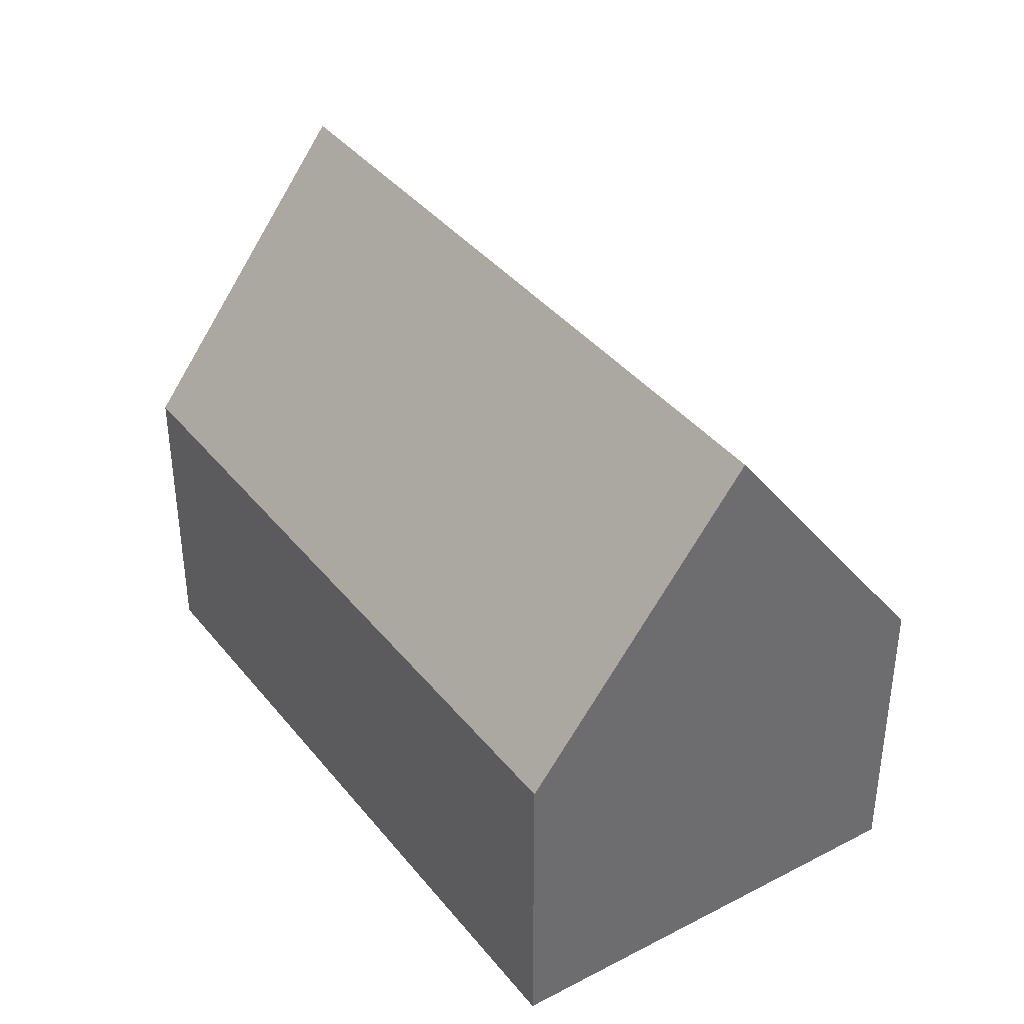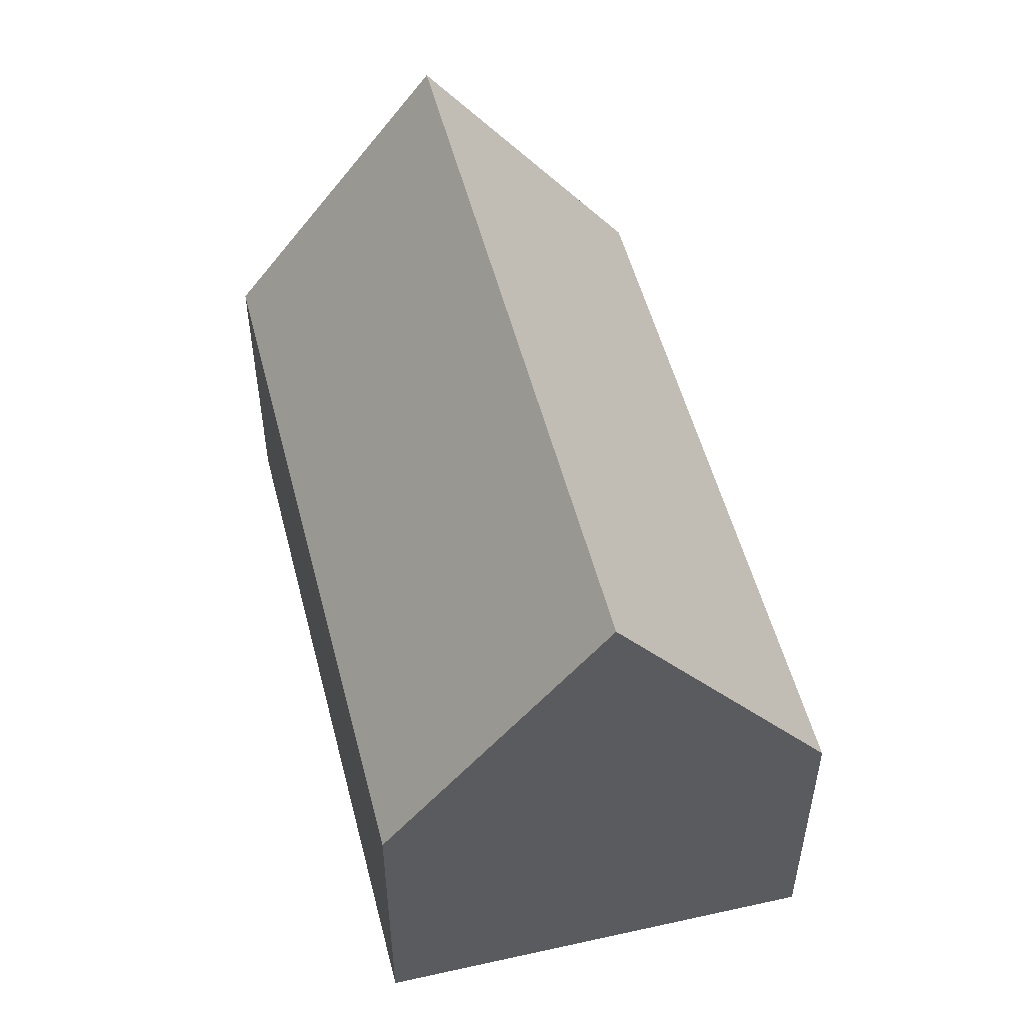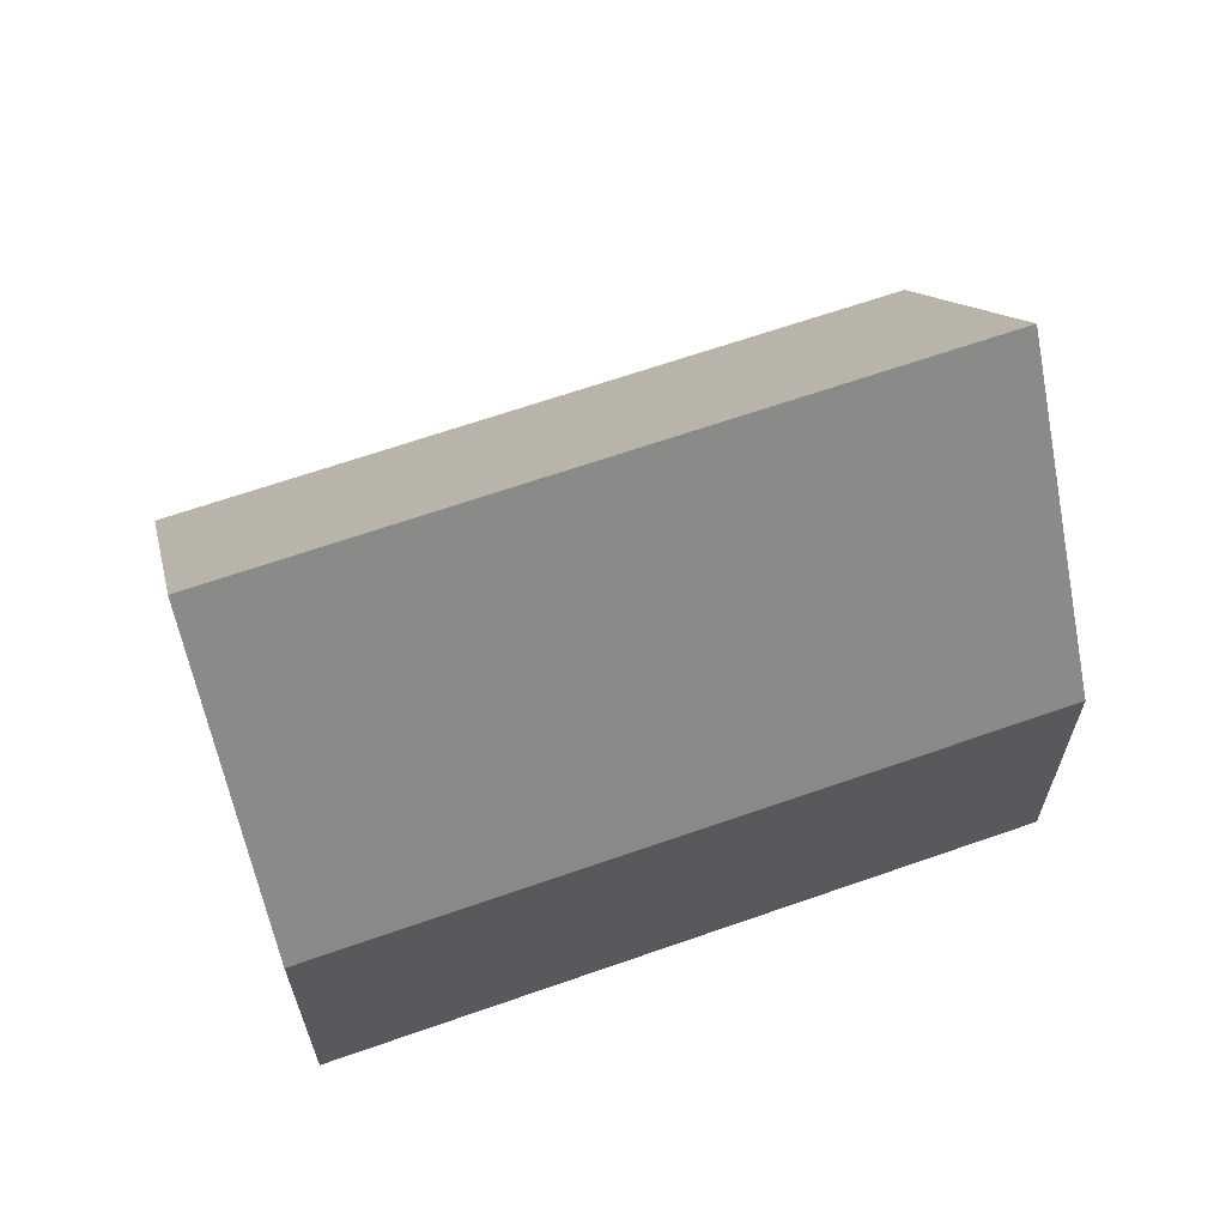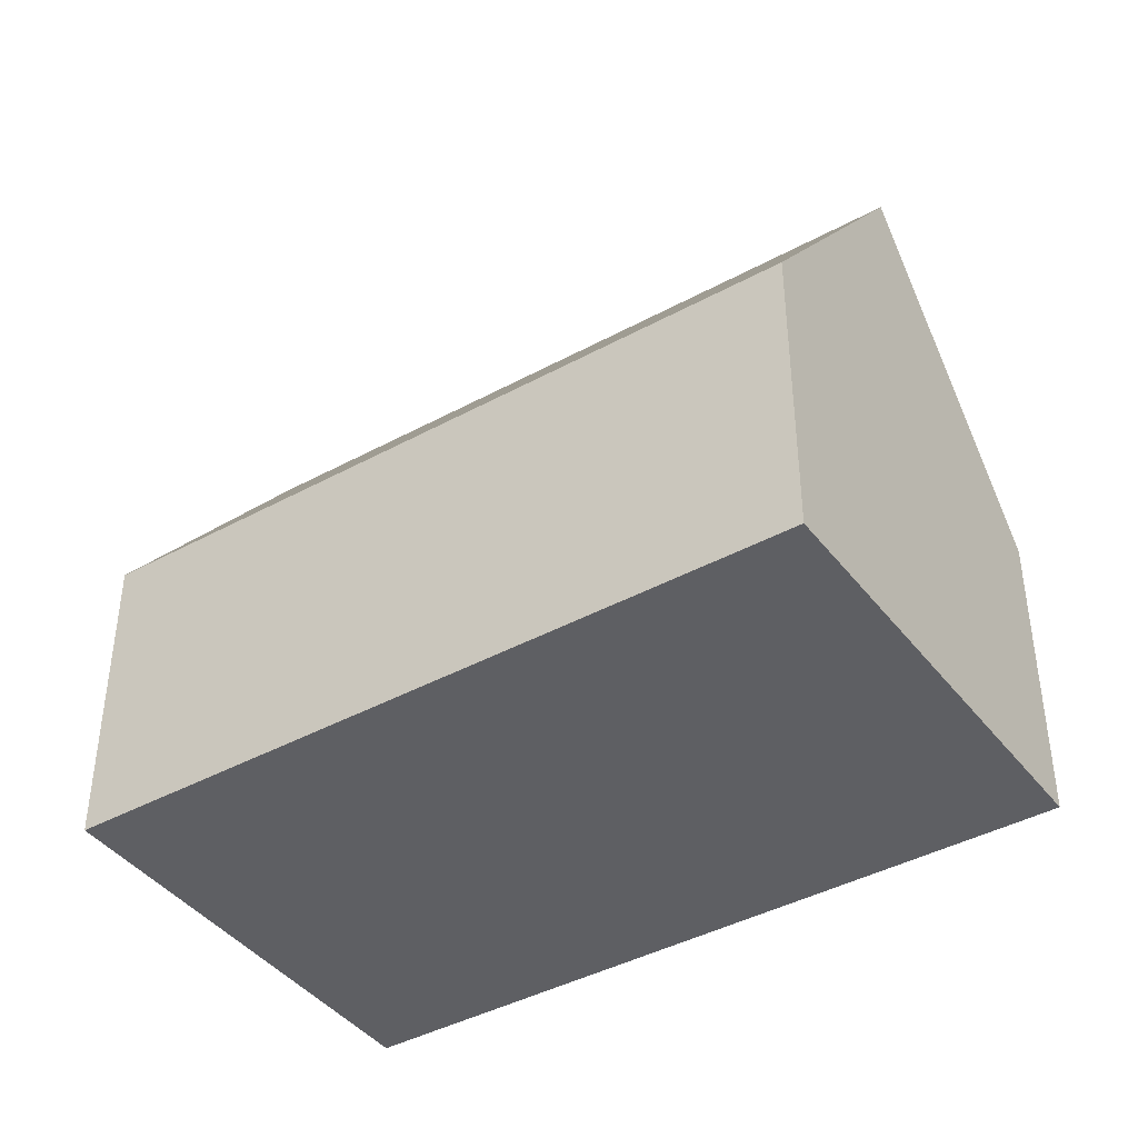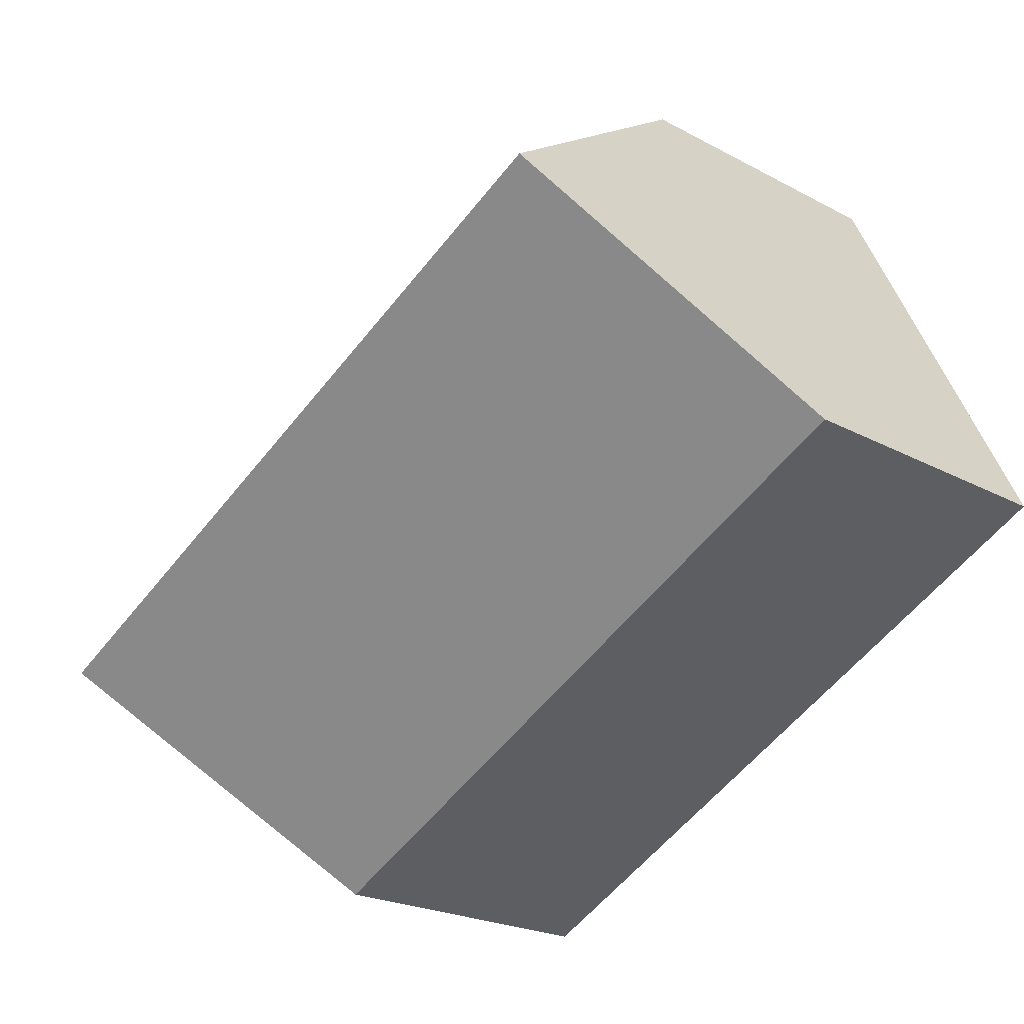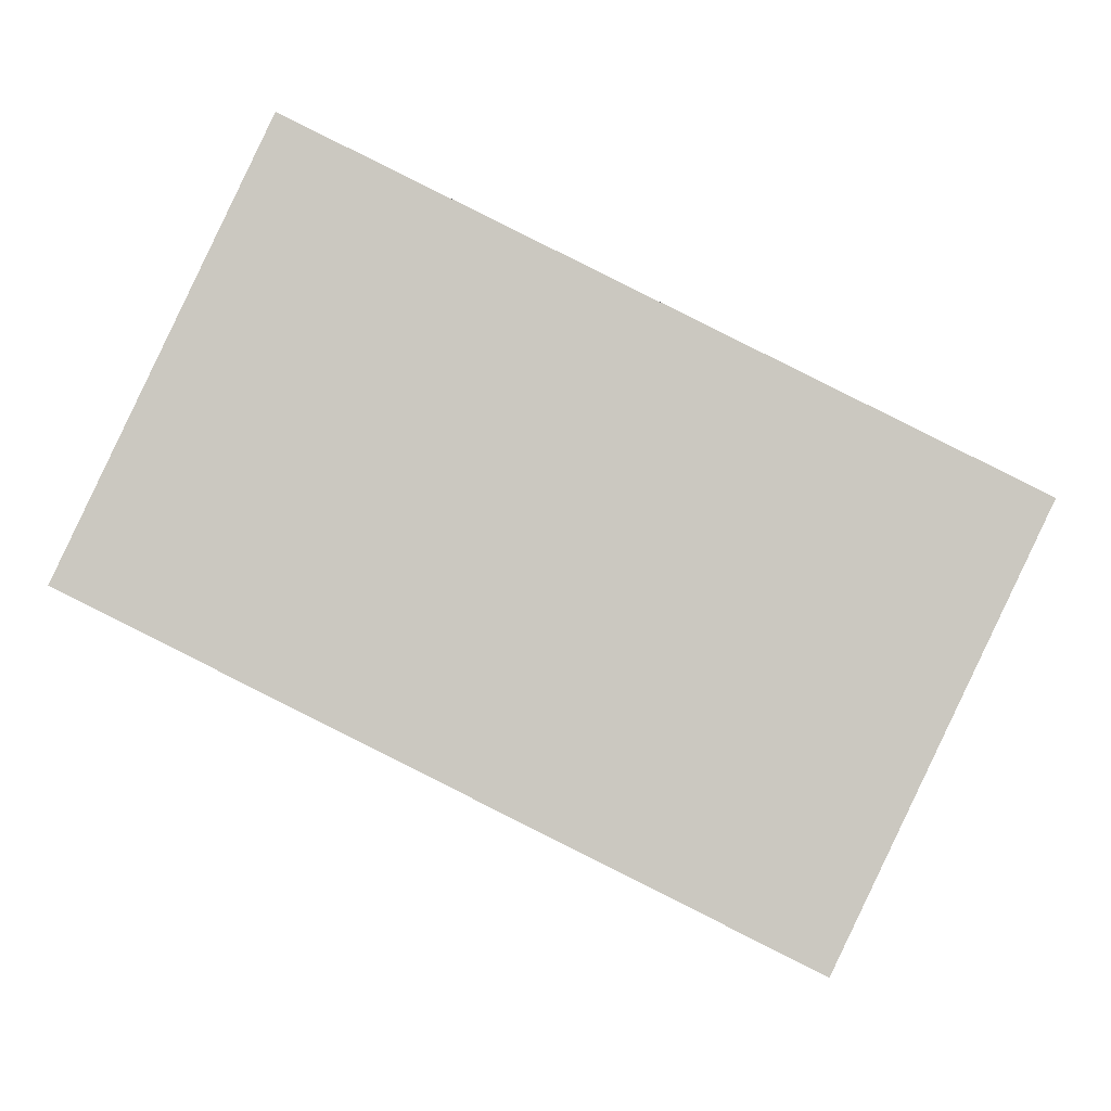
<metadata>
{"format":"obj","ext":"obj","renderer":"f3d","projection":"perspective","resolution":1024,"background":"white","views":[{"elev":38.9,"azim":-97.8,"up":"+Y"},{"elev":53.1,"azim":102.2,"up":"+Y"},{"elev":65.3,"azim":7.1,"up":"+Y"},{"elev":-42.0,"azim":-120.3,"up":"+Y"},{"elev":-22.2,"azim":-133.1,"up":"+Z"},{"elev":-2.3,"azim":0.7,"up":"+Z"}]}
</metadata>
<code>
v  2.119 13.32 4.479
v  18.9 6.809 1.632
v  16.77 13.32 -2.837
v  4.237 6.809 8.958
v  8.959 6.809 -4.474
v  14.79 7.283 -6.981
v  14.63 6.81 -7.306
v  5.401 6.809 -2.697
v  0 6.808 4.169e-16
v  0.149 7.266 0.315
v  0 0 0
v  0.149 -1.929e-17 0.315
v  2.119 -2.743e-16 4.479
v  4.237 -5.485e-16 8.958
v  18.9 -9.993e-17 1.632
v  16.77 1.737e-16 -2.837
v  14.79 4.275e-16 -6.981
v  14.63 4.474e-16 -7.306
v  8.959 2.74e-16 -4.474
v  5.401 1.651e-16 -2.697
g defaultobject
f 1 2 3
f 2 1 4
f 5 6 7
f 6 5 3
f 3 5 8
f 3 8 9
f 3 9 1
f 1 9 10
f 10 4 1
f 4 10 9
f 4 9 11
f 4 11 12
f 4 12 13
f 4 13 14
f 14 2 4
f 2 14 15
f 15 3 2
f 3 15 6
f 6 15 16
f 6 16 7
f 7 16 17
f 7 17 18
f 18 5 7
f 5 18 19
f 5 19 8
f 8 19 9
f 9 19 20
f 9 20 11
f 13 15 14
f 15 13 12
f 15 12 11
f 15 11 20
f 15 20 19
f 15 19 16
f 16 19 17
f 17 19 18

</code>
